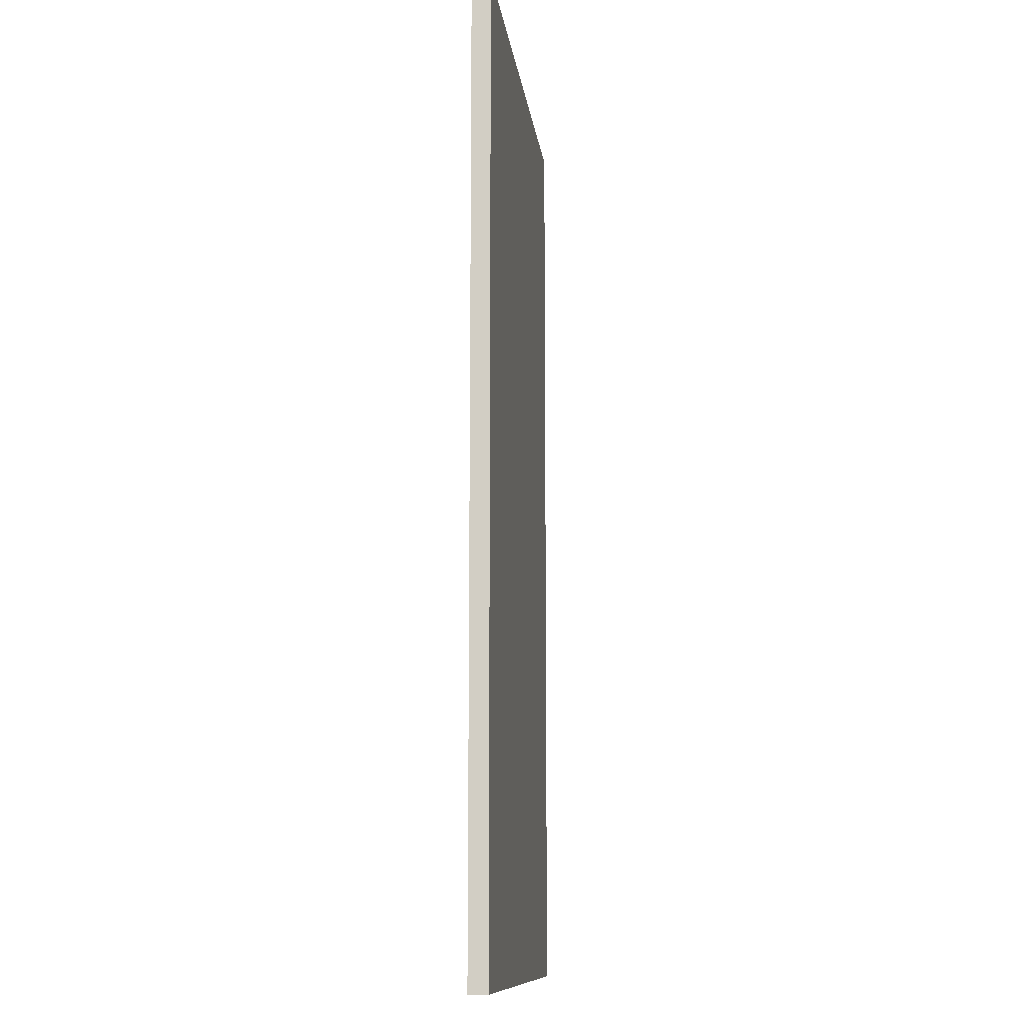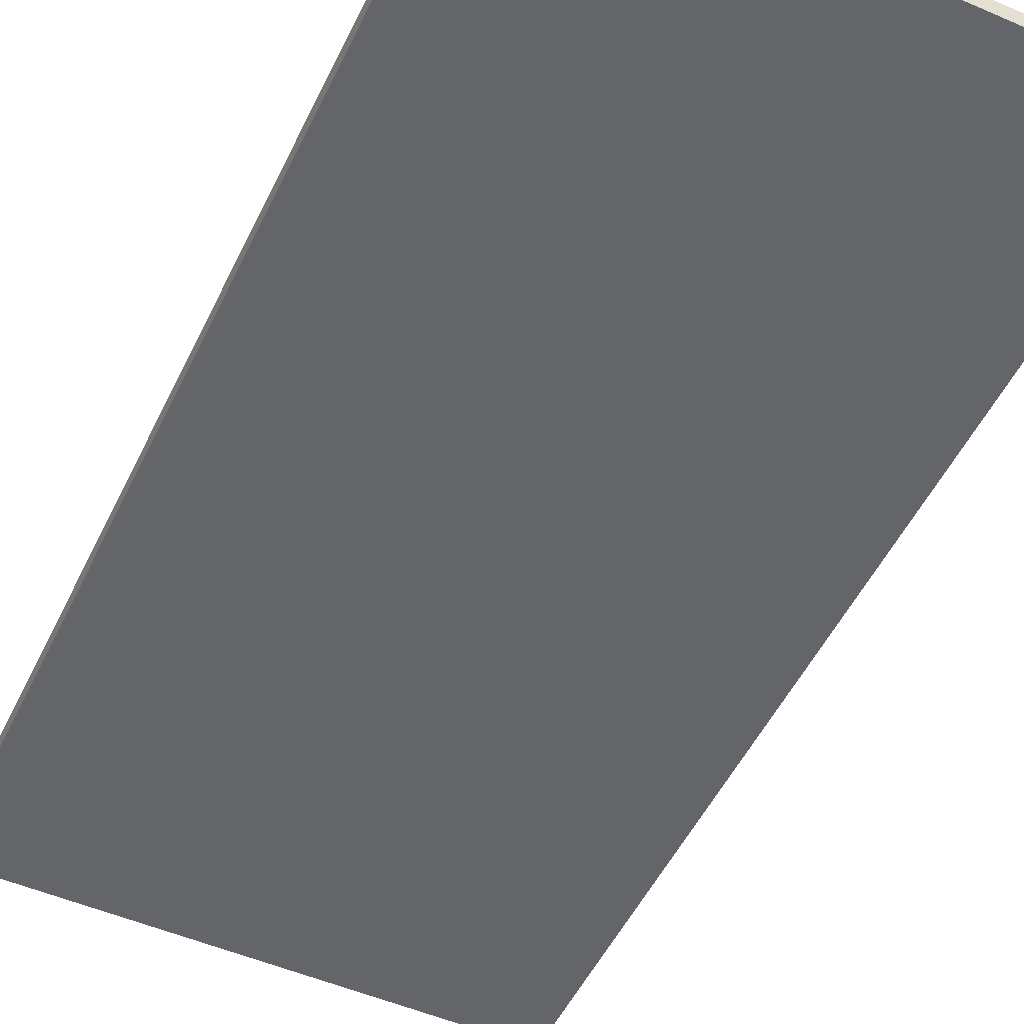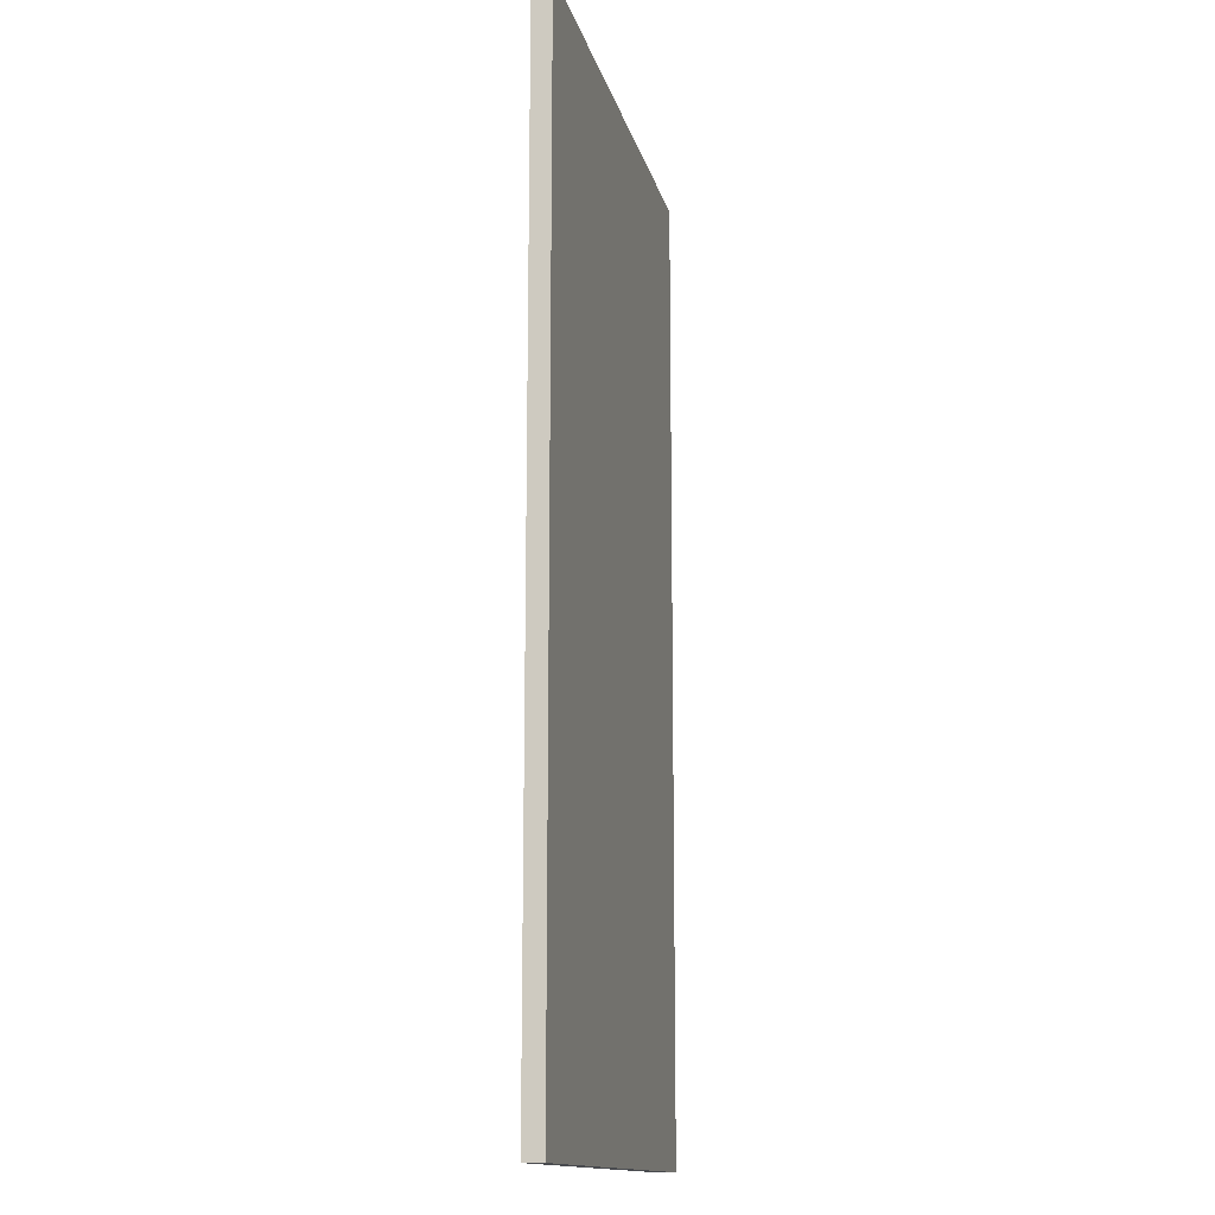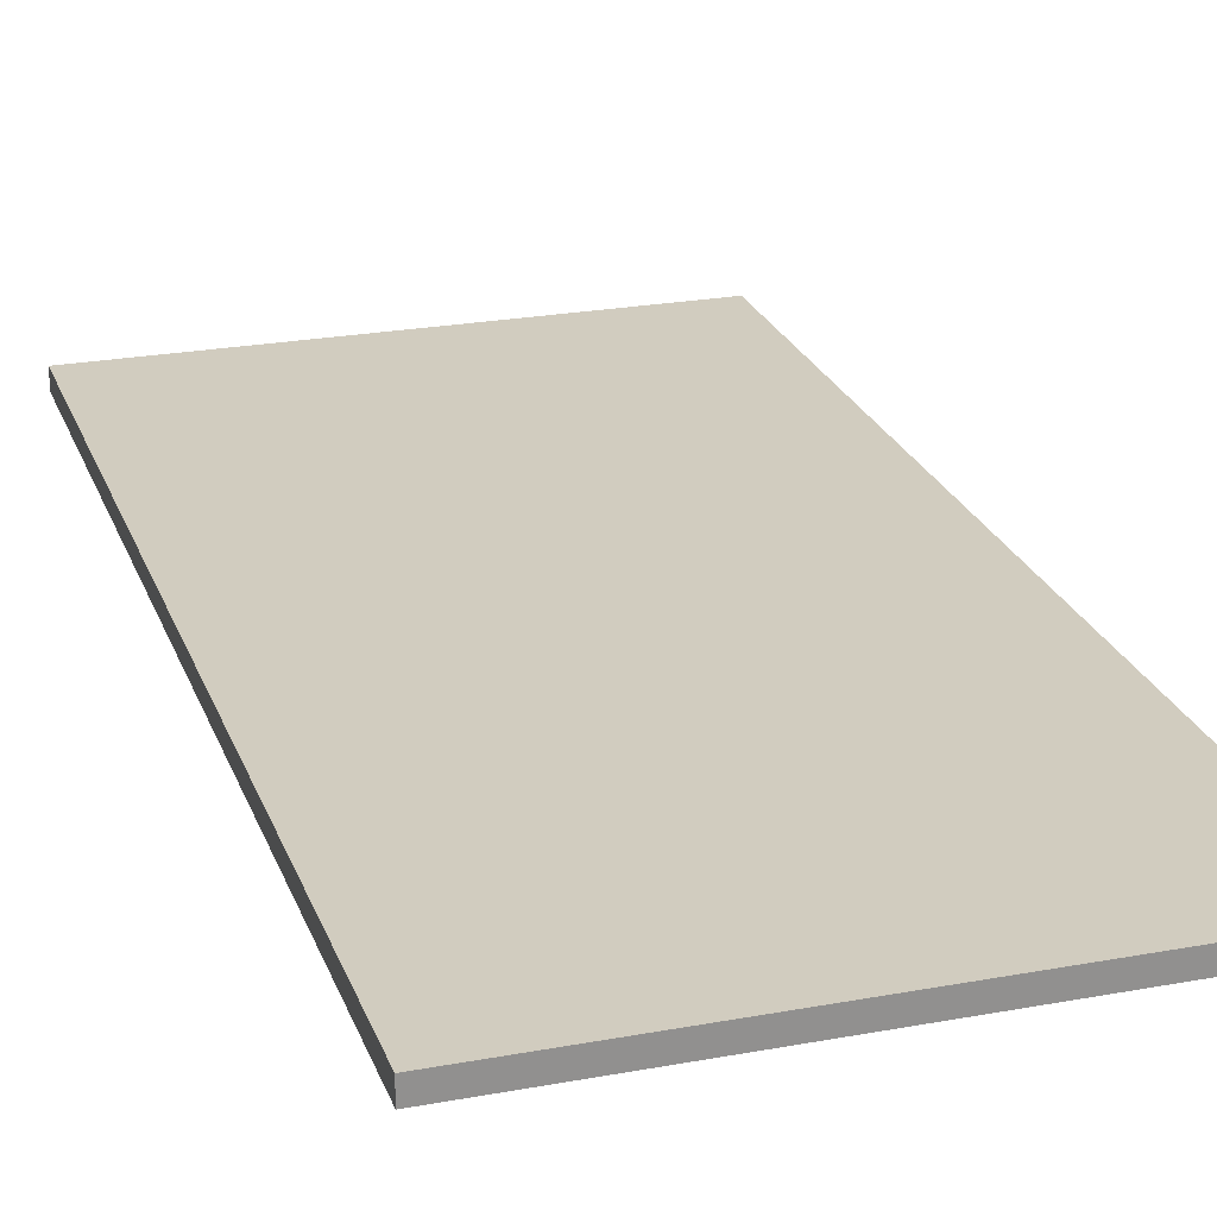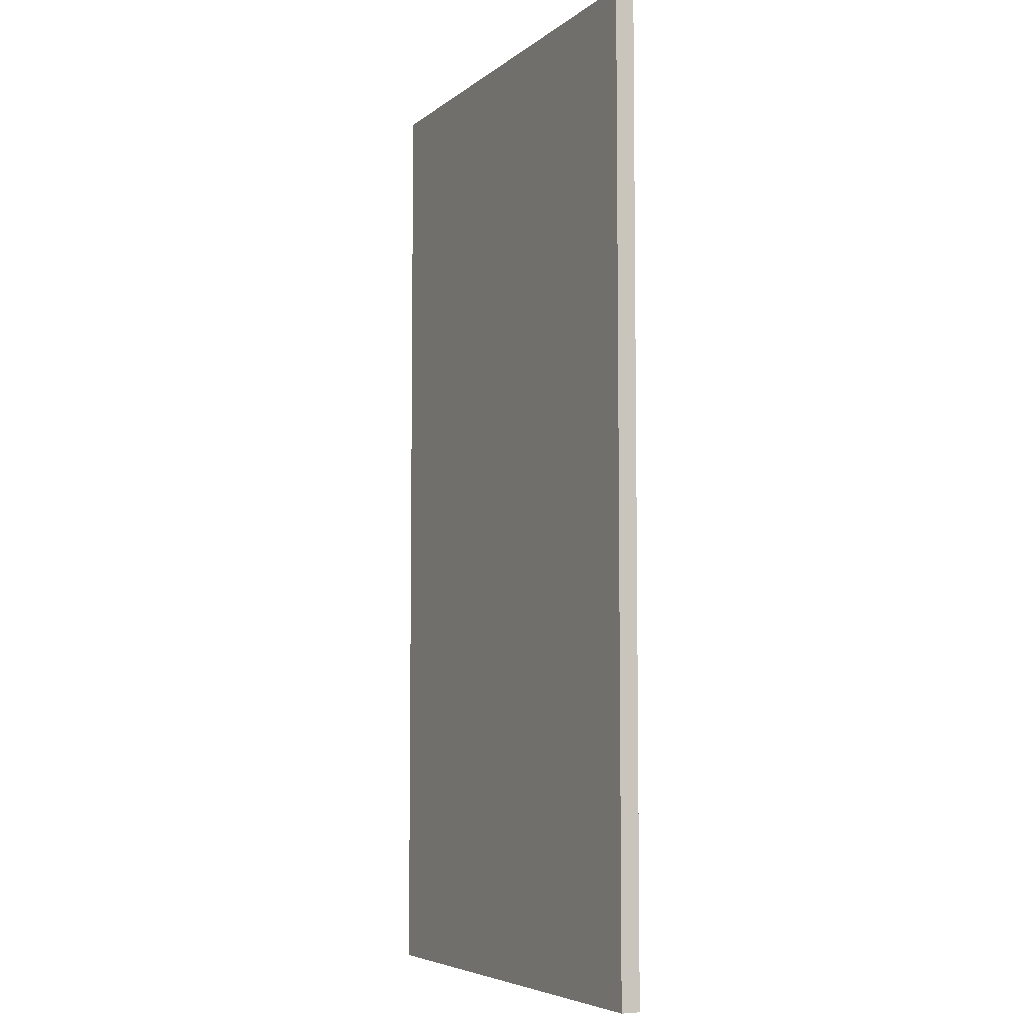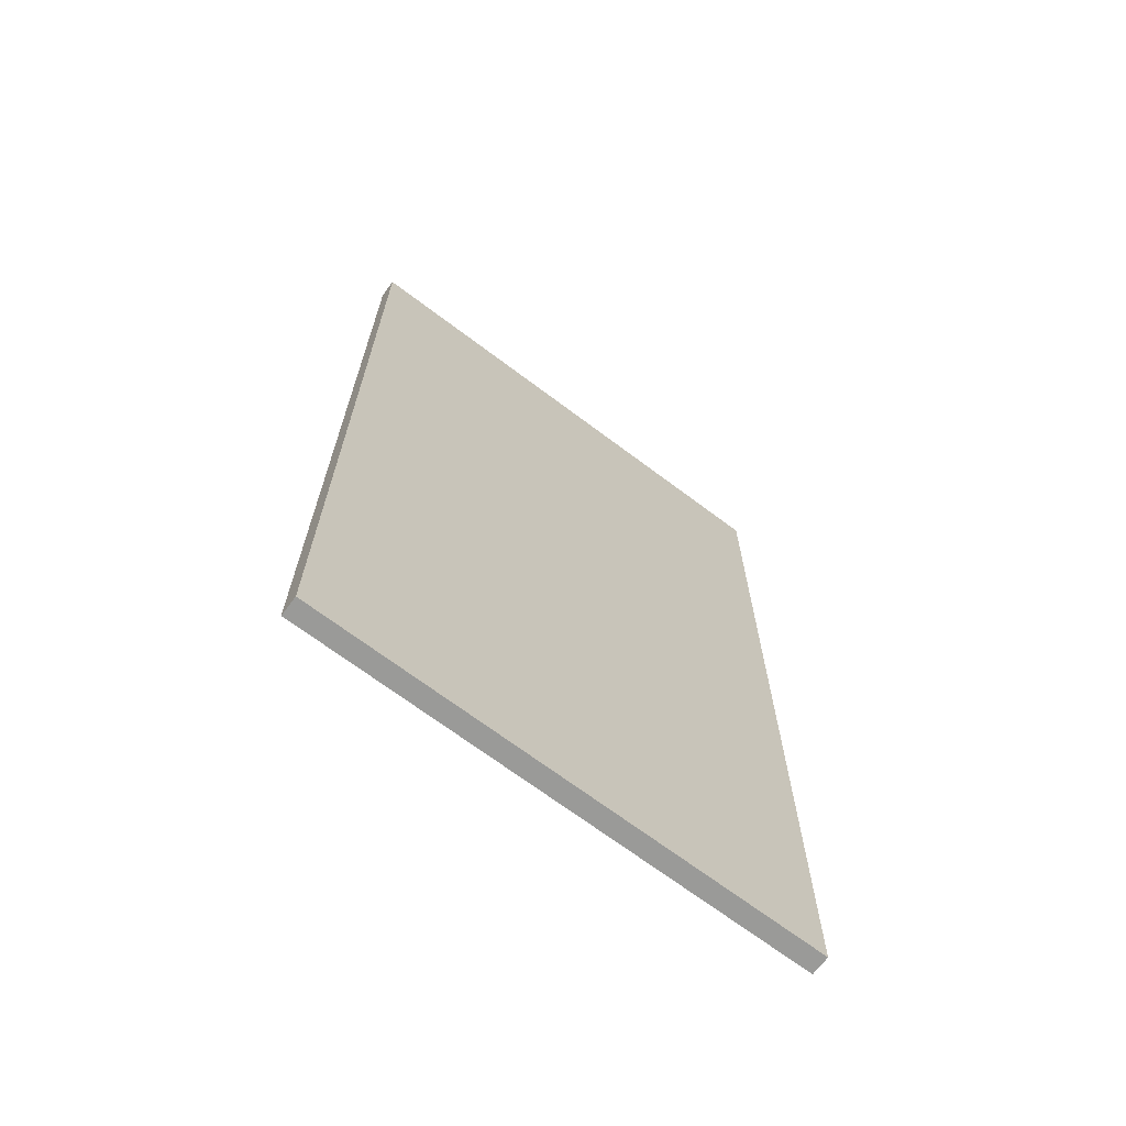
<metadata>
{"format":"obj","ext":"obj","renderer":"f3d","projection":"perspective","resolution":1024,"background":"white","views":[{"elev":-11.2,"azim":96.9,"up":"+Z"},{"elev":-51.4,"azim":-25.2,"up":"+Y"},{"elev":-14.2,"azim":102.7,"up":"+Z"},{"elev":23.8,"azim":162.8,"up":"+Y"},{"elev":-5.8,"azim":64.2,"up":"+Z"},{"elev":-69.2,"azim":143.0,"up":"+Z"}]}
</metadata>
<code>
v -370.7 190 137.9
v -370.7 190 -373.6
v -370.7 180 -373.6
v -370.7 180 137.9
v -106.7 190 -373.6
v -106.7 180 -373.6
v -106.7 190 137.9
v -106.7 180 137.9
f 1 2 3
f 1 3 4
f 2 5 6
f 2 6 3
f 5 7 8
f 5 8 6
f 7 1 4
f 7 4 8
f 4 3 6
f 4 6 8
f 7 5 2
f 7 2 1

</code>
